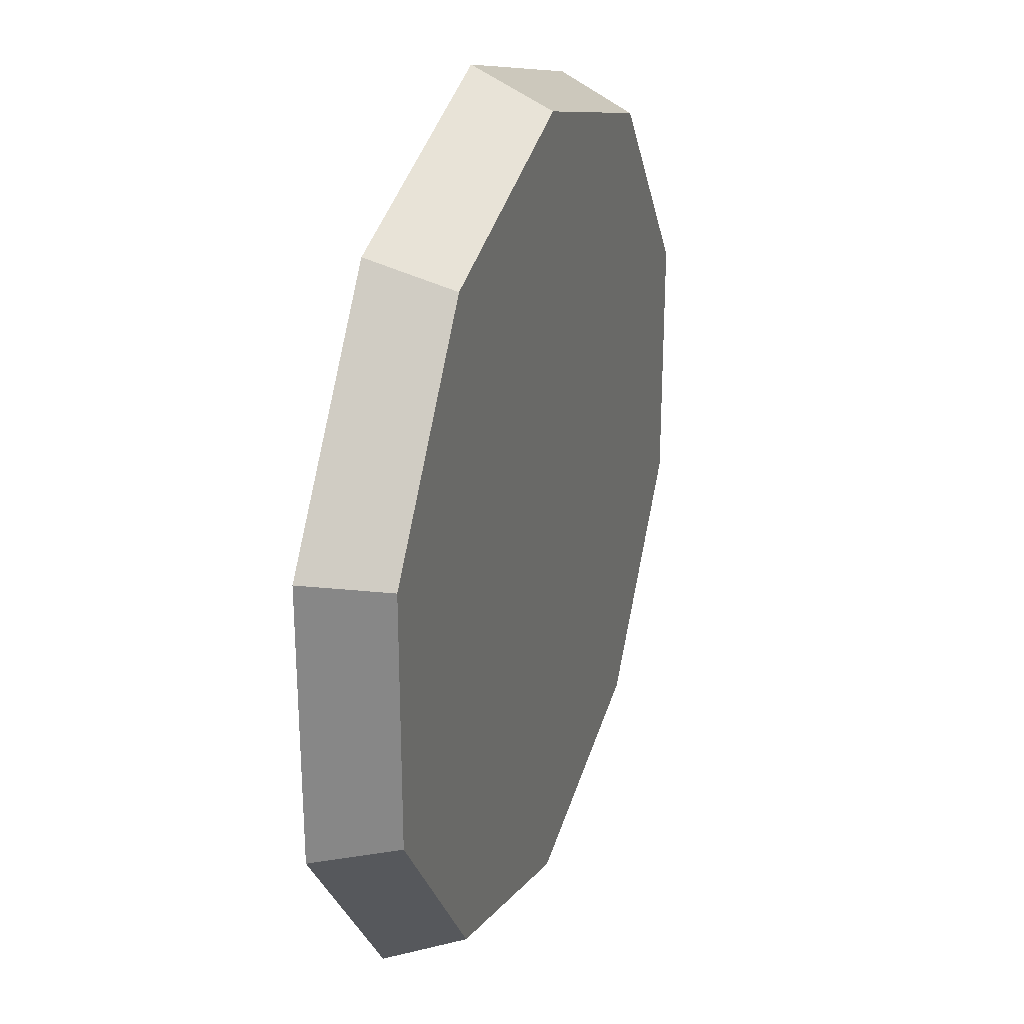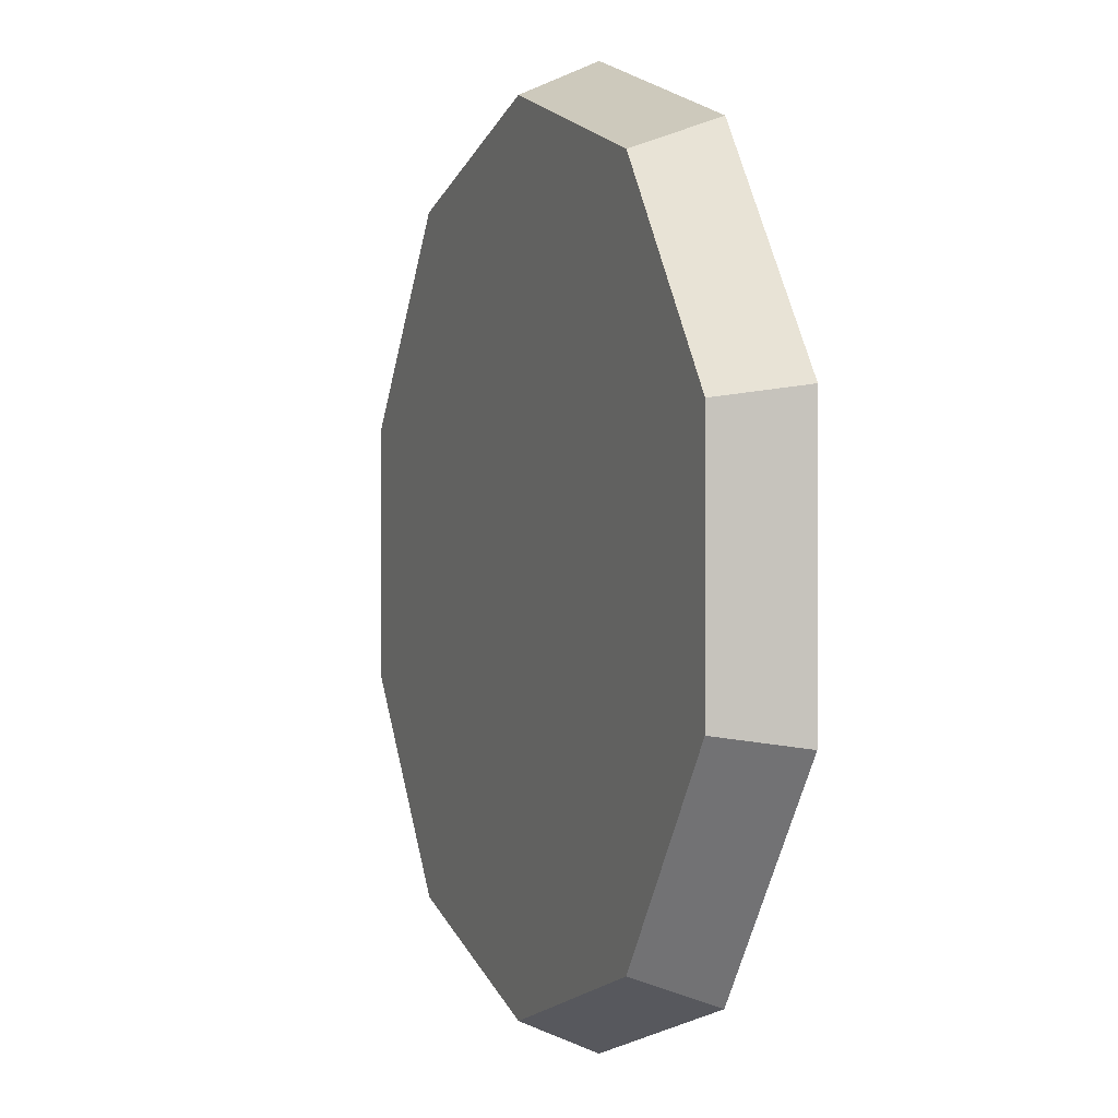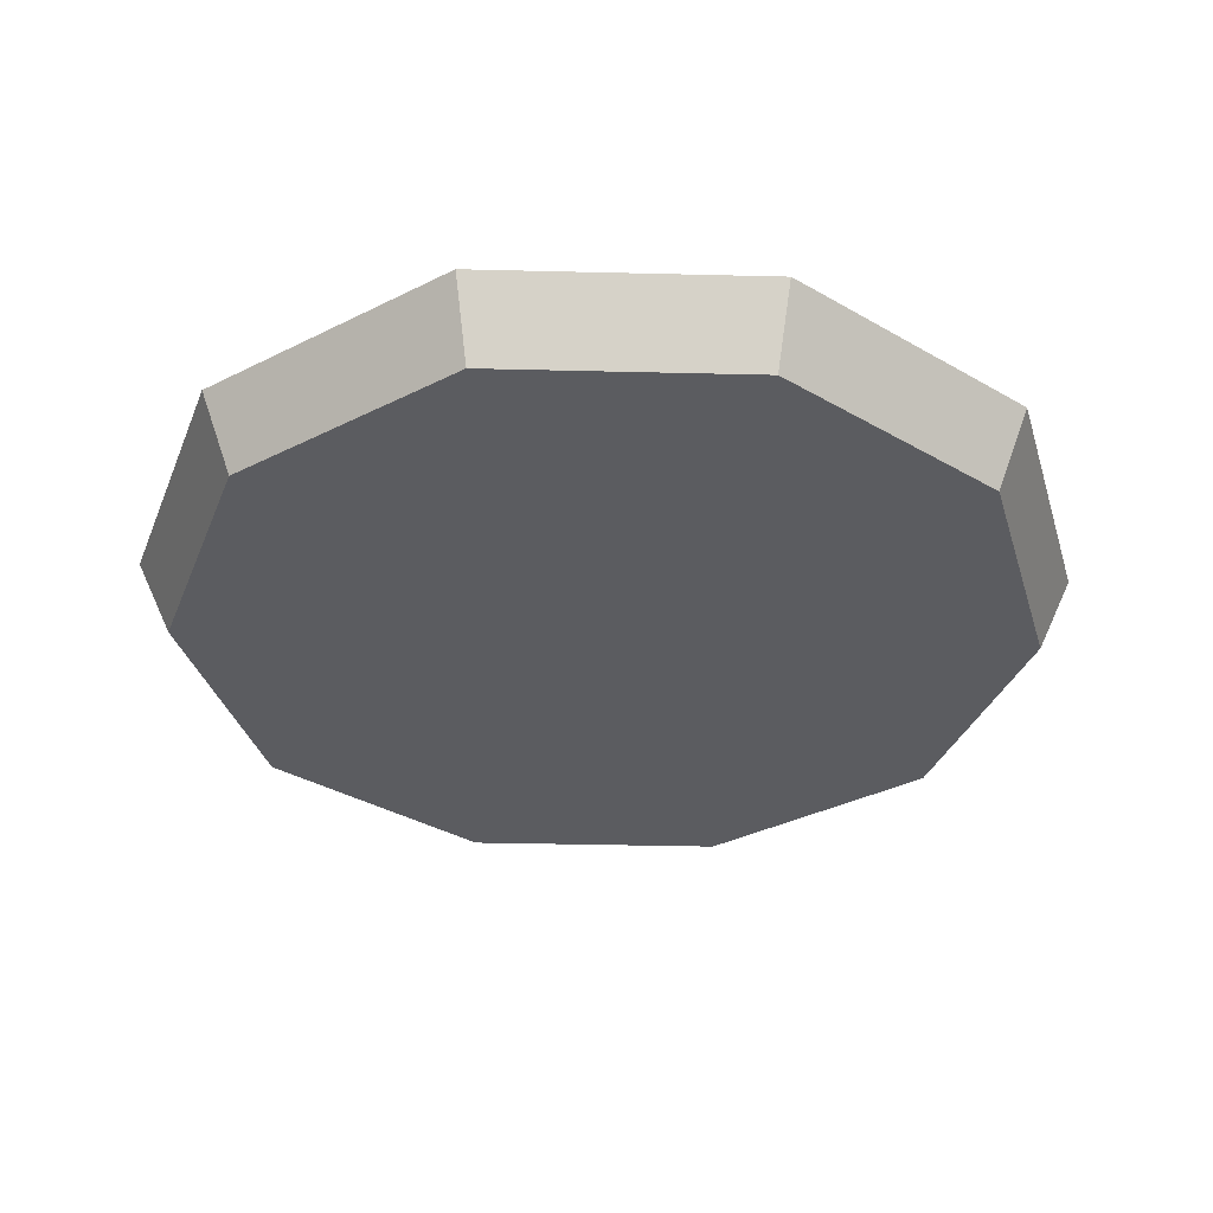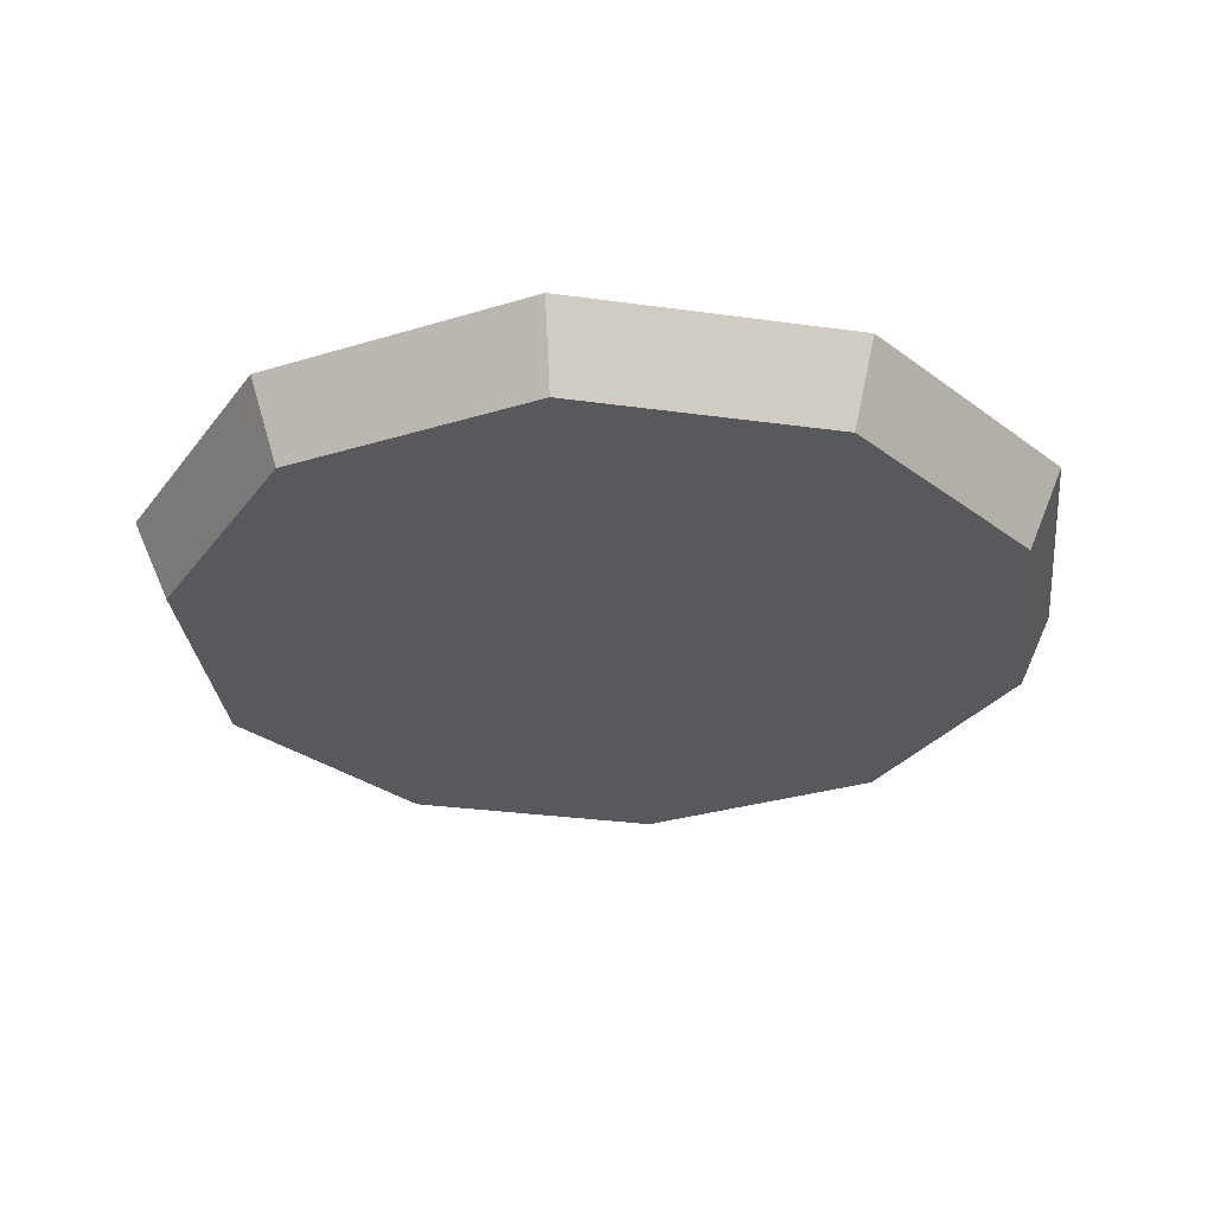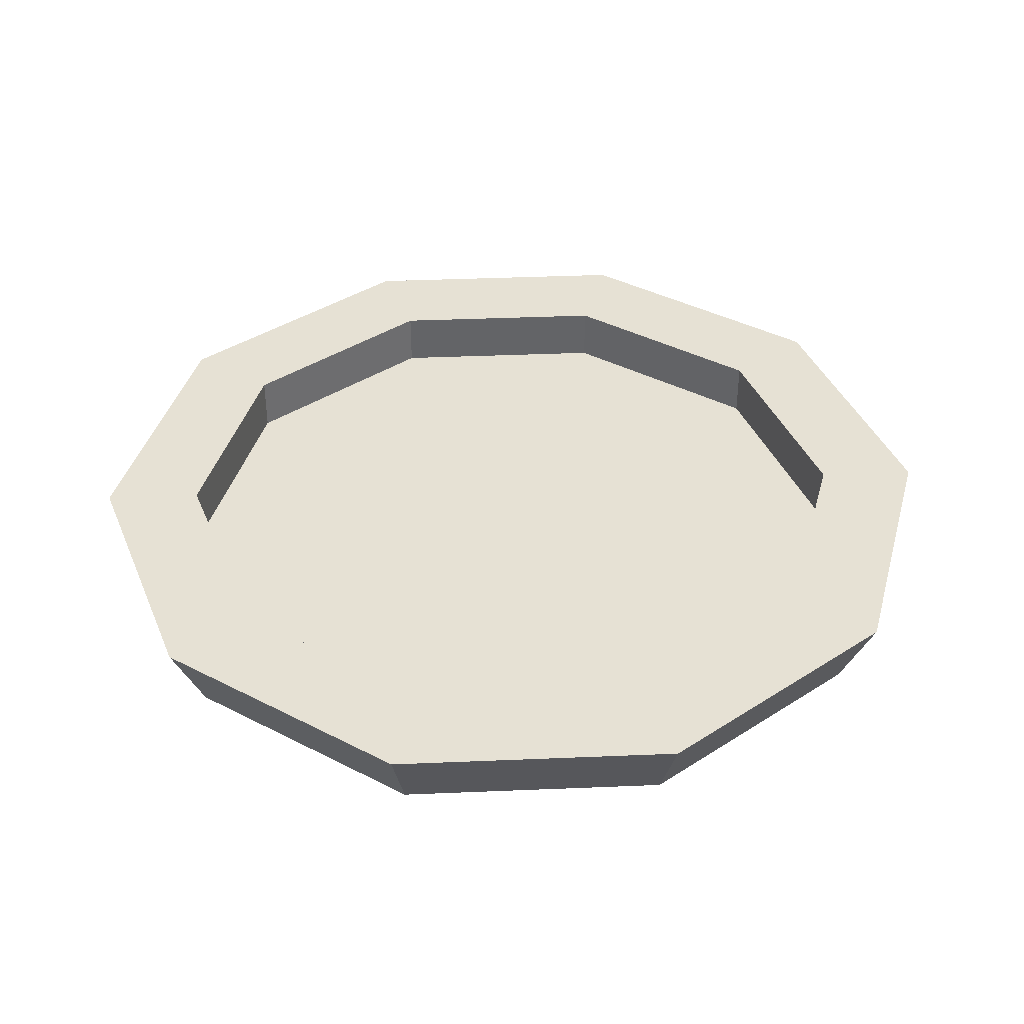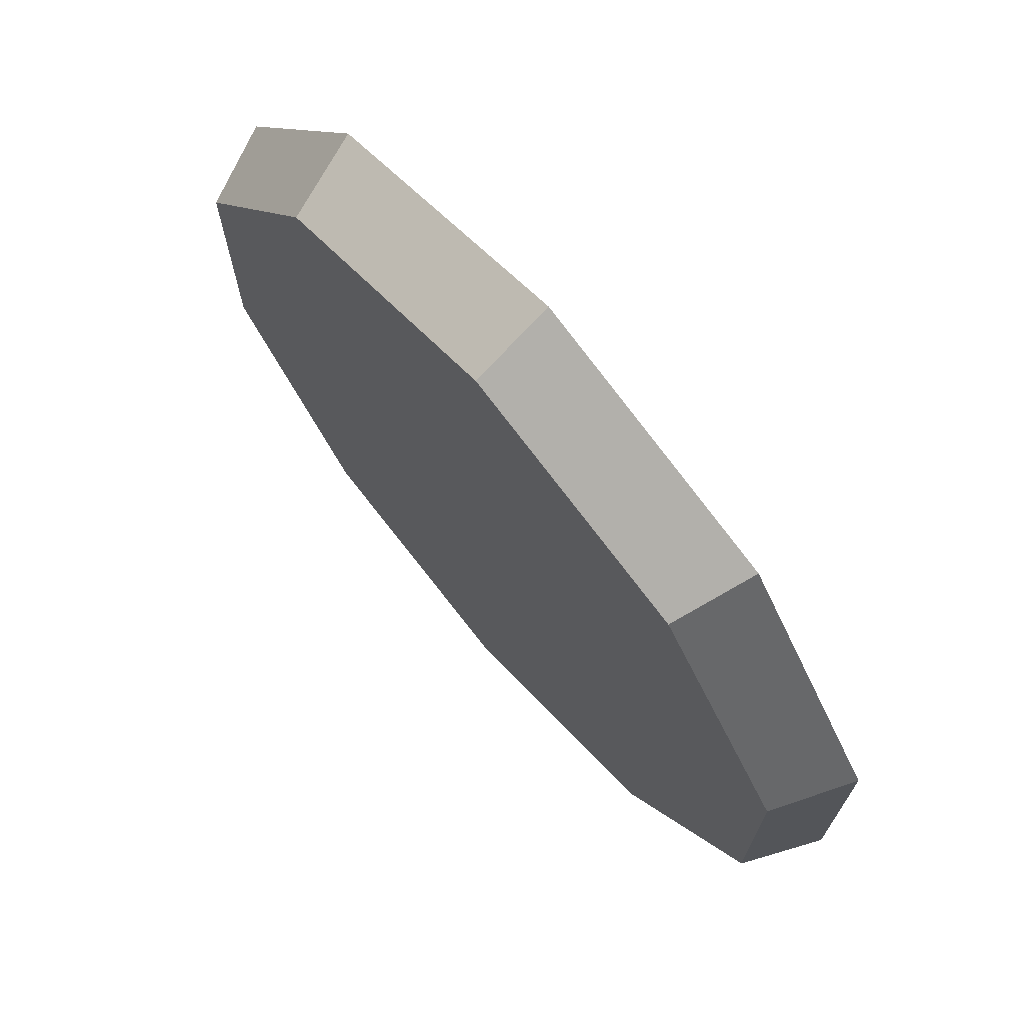
<metadata>
{"format":"obj","ext":"obj","renderer":"f3d","projection":"perspective","resolution":1024,"background":"white","views":[{"elev":27.9,"azim":-70.6,"up":"+Z"},{"elev":0.9,"azim":68.1,"up":"+Z"},{"elev":-34.8,"azim":16.1,"up":"+Y"},{"elev":-29.6,"azim":-65.6,"up":"+Y"},{"elev":39.1,"azim":-165.0,"up":"+Y"},{"elev":71.5,"azim":49.3,"up":"+Z"}]}
</metadata>
<code>
o plate
v 0 -0.01167 -0.1085
v -0.06379 -0.01167 -0.08779
v -0.1032 -0.01167 -0.03353
v -0.1032 -0.01167 0.03353
v -0.06379 -0.01167 0.08779
v 0 -0.01167 0.1085
v 0.06379 -0.01167 0.08779
v 0.1032 -0.01167 0.03353
v 0.1032 -0.01167 -0.03353
v 0.06379 -0.01167 -0.08779
v -0.05432 0.008821 -0.07476
v 0 0.008821 -0.09241
v -0.08789 0.008821 -0.02856
v -0.08789 0.008821 0.02856
v -0.05432 0.008821 0.07476
v 0 0.008821 0.09241
v 0.05432 0.008821 0.07476
v 0.08789 0.008821 0.02856
v 0.08789 0.008821 -0.02856
v 0.05432 0.008821 -0.07476
v -0.06921 0.008821 -0.09526
v 0 0.008821 -0.1177
v -0.112 0.008821 -0.03639
v -0.112 0.008821 0.03639
v -0.06921 0.008821 0.09526
v 0 0.008821 0.1177
v 0.06921 0.008821 0.09526
v 0.112 0.008821 0.03639
v 0.112 0.008821 -0.03639
v 0.06921 0.008821 -0.09526
v -0.05432 -0.005967 -0.07476
v 0 -0.005967 -0.09241
v -0.08789 -0.005967 -0.02856
v -0.08789 -0.005967 0.02856
v -0.05432 -0.005967 0.07476
v 0 -0.005967 0.09241
v 0.05432 -0.005967 0.07476
v 0.08789 -0.005967 0.02856
v 0.08789 -0.005967 -0.02856
v 0.05432 -0.005967 -0.07476
f 2 1 10 9 8 7 6 5 4 3
f 15 16 36 35
f 7 8 28 27
f 4 5 25 24
f 1 2 21 22
f 8 9 29 28
f 5 6 26 25
f 2 3 23 21
f 9 10 30 29
f 6 7 27 26
f 3 4 24 23
f 10 1 22 30
f 11 12 22 21
f 13 11 21 23
f 14 13 23 24
f 15 14 24 25
f 16 15 25 26
f 17 16 26 27
f 18 17 27 28
f 19 18 28 29
f 20 19 29 30
f 12 20 30 22
f 31 33 34 35 36 37 38 39 40 32
f 11 13 33 31
f 19 20 40 39
f 16 17 37 36
f 13 14 34 33
f 20 12 32 40
f 17 18 38 37
f 14 15 35 34
f 12 11 31 32
f 18 19 39 38

</code>
